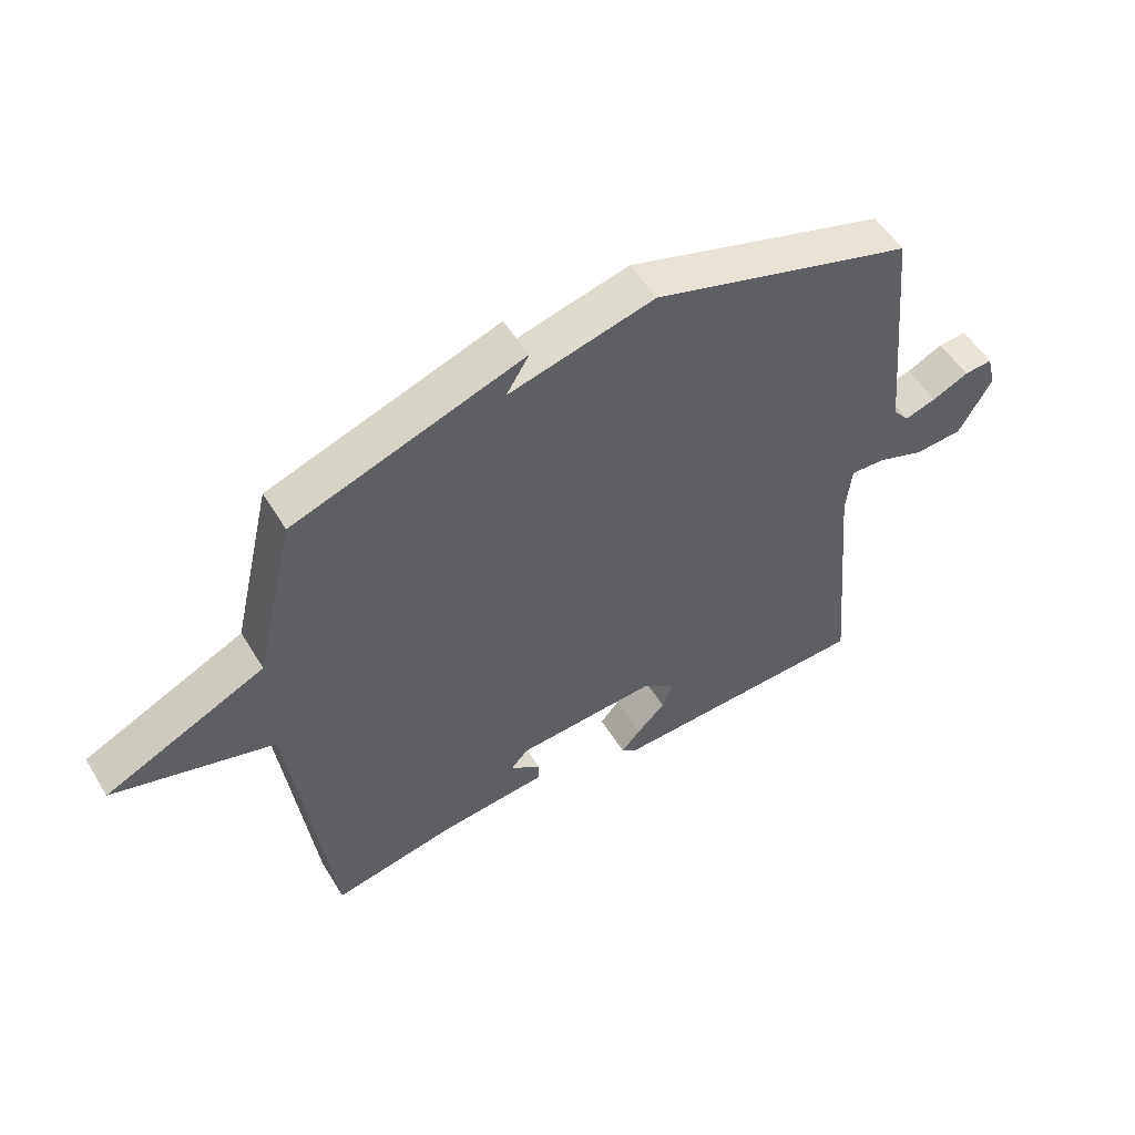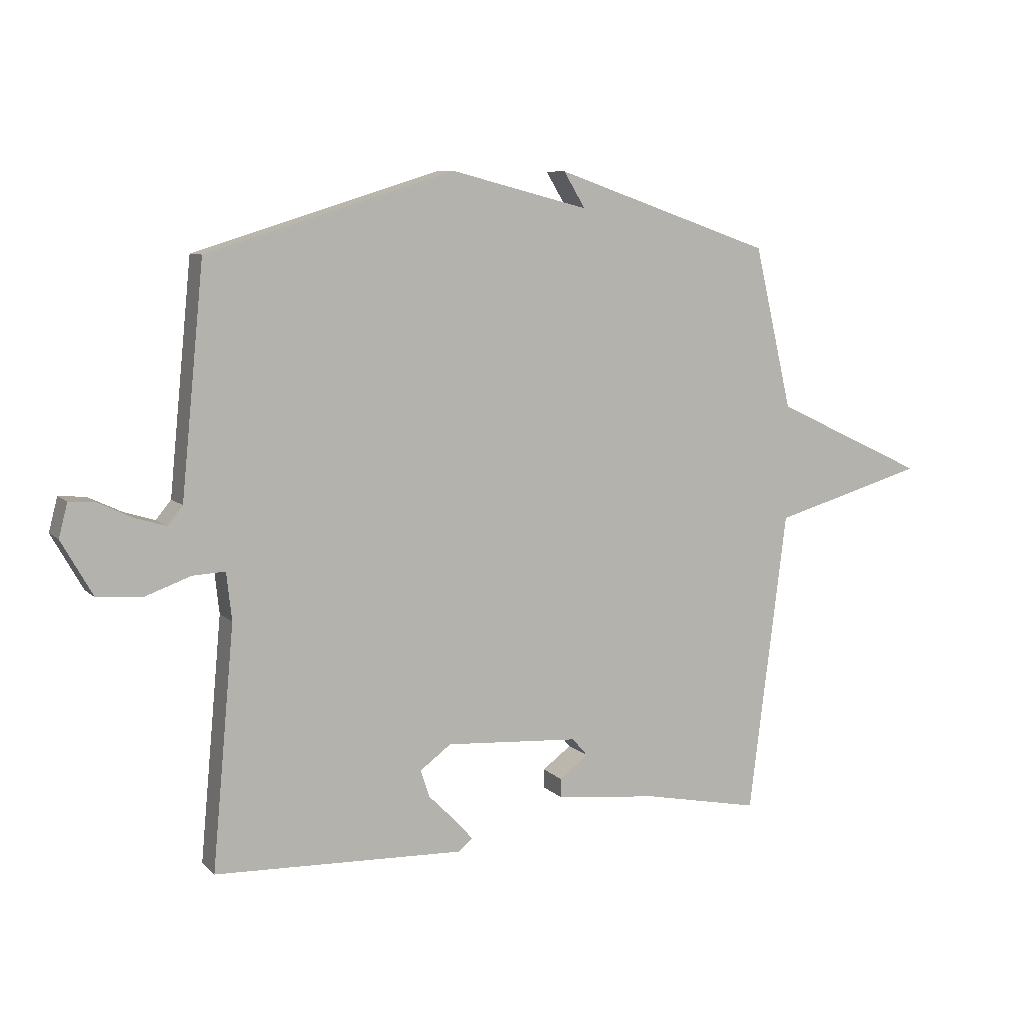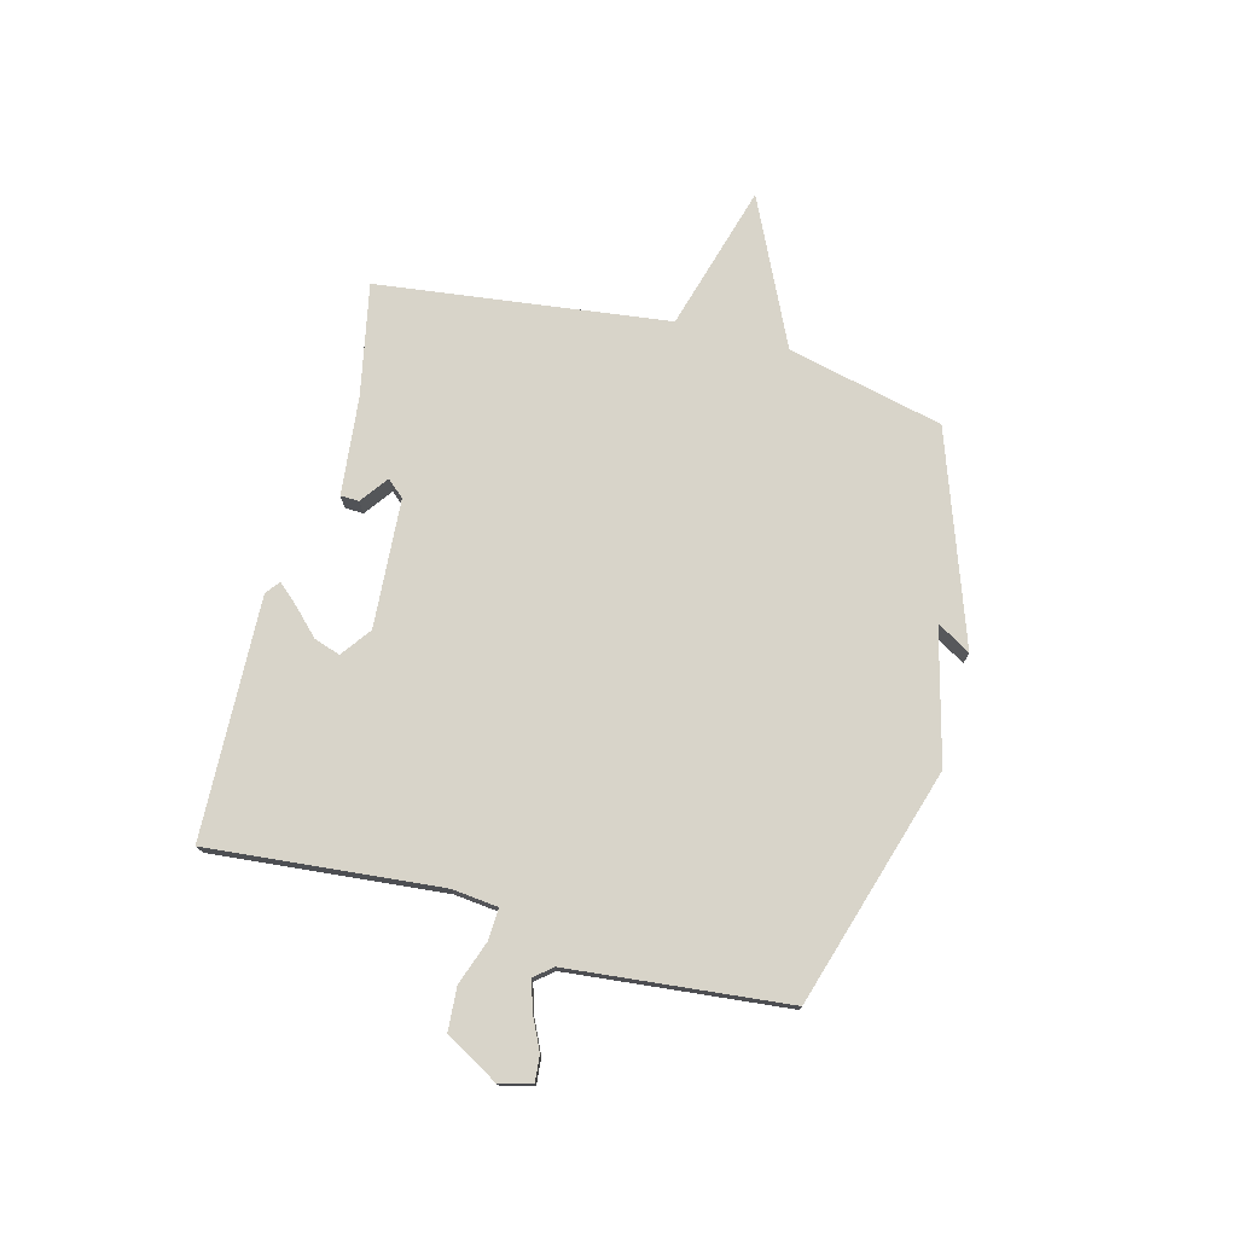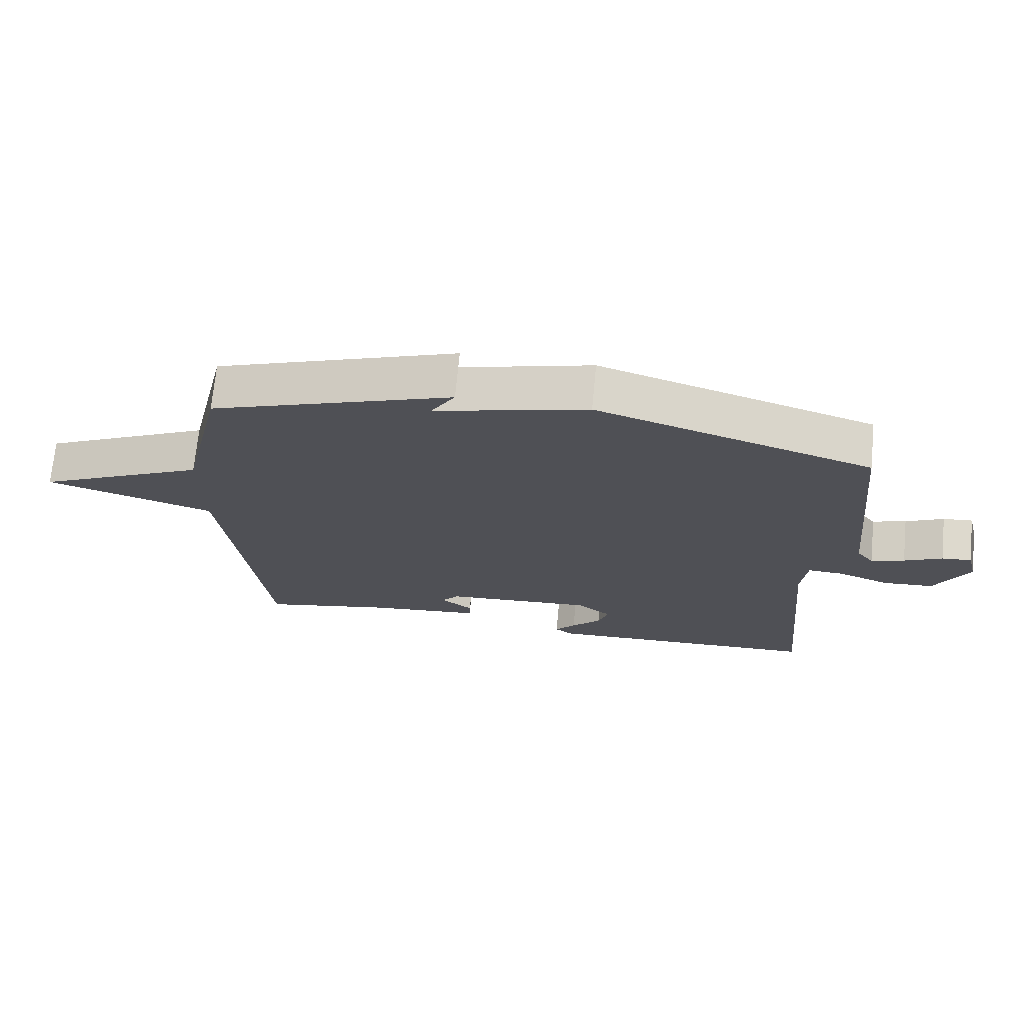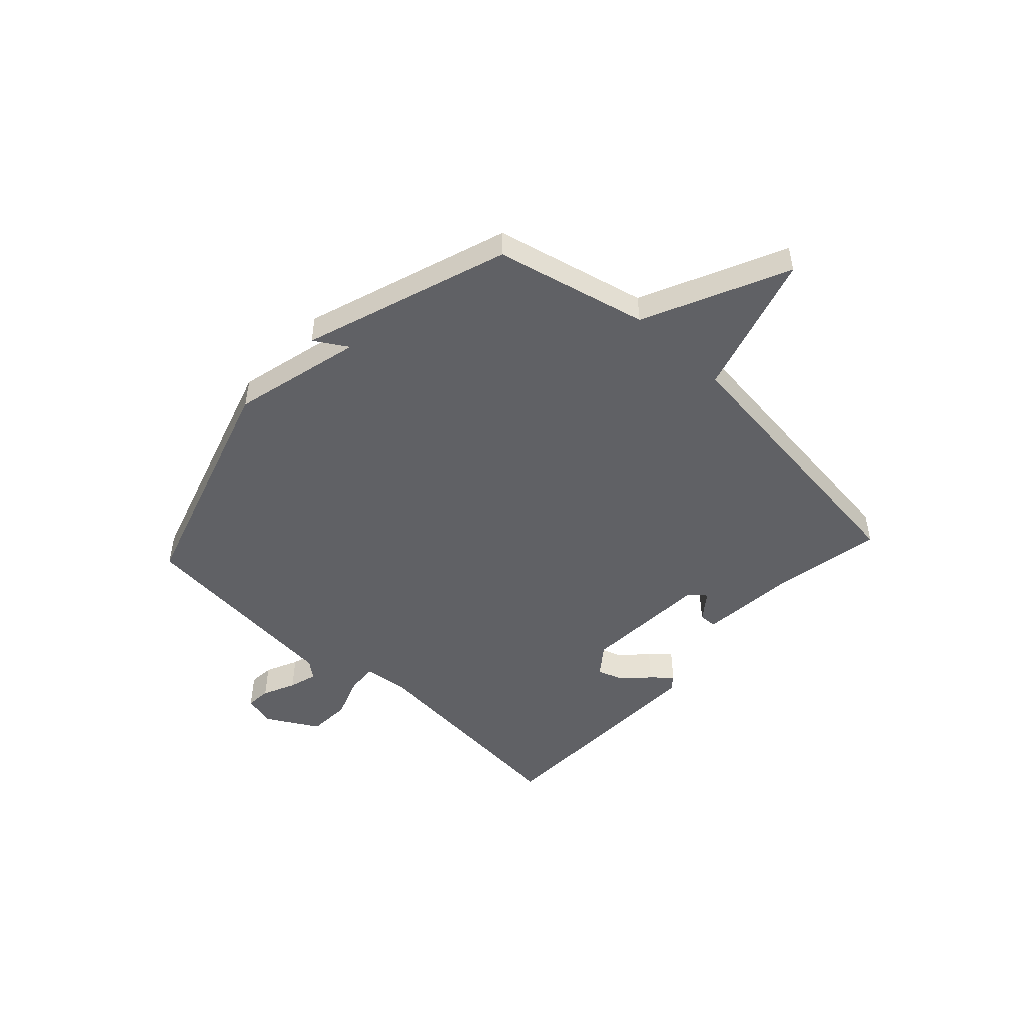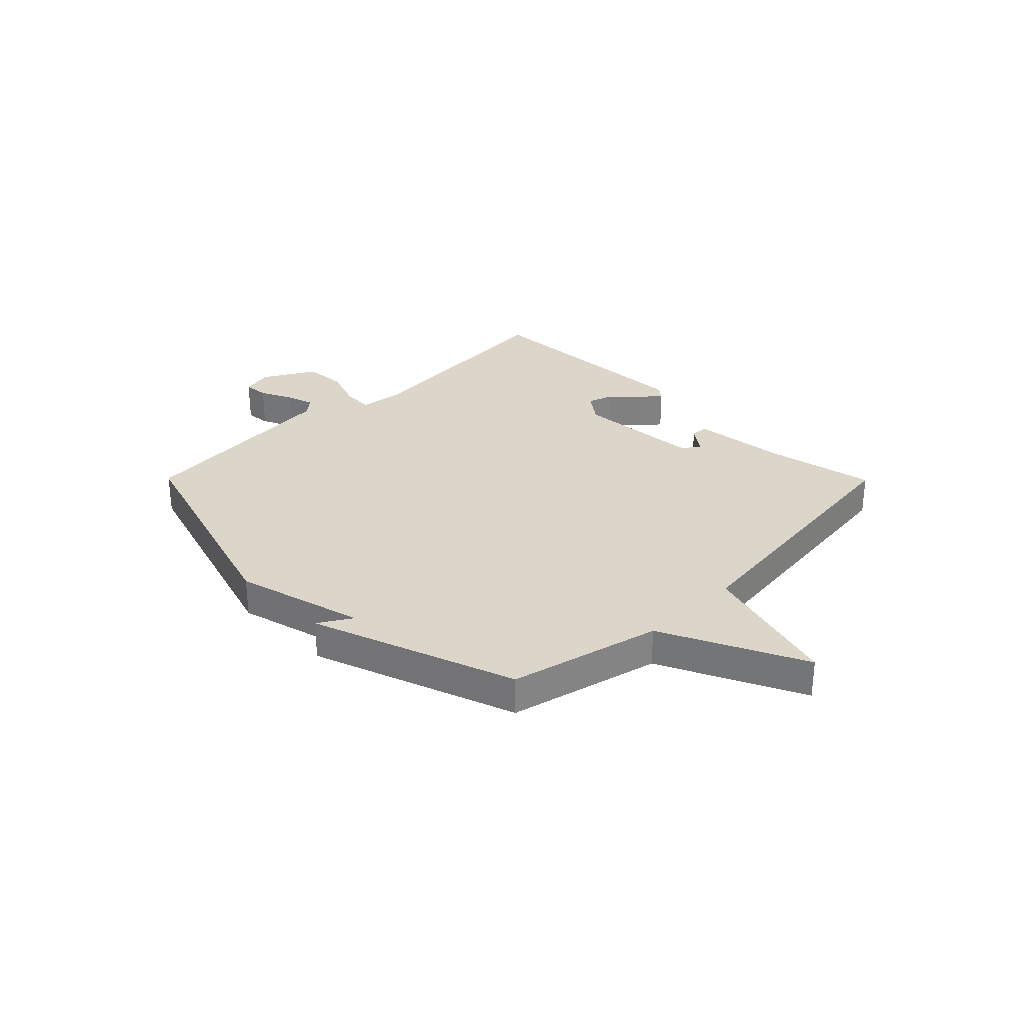
<metadata>
{"format":"obj","ext":"obj","renderer":"f3d","projection":"perspective","resolution":1024,"background":"white","views":[{"elev":53.6,"azim":149.2,"up":"+Z"},{"elev":8.2,"azim":-24.1,"up":"+Z"},{"elev":75.6,"azim":-75.3,"up":"+Y"},{"elev":70.4,"azim":-174.5,"up":"+Z"},{"elev":-49.0,"azim":47.4,"up":"+Y"},{"elev":29.8,"azim":45.3,"up":"+Y"}]}
</metadata>
<code>
v 0.5 0.07 0.5
v 0.565 0.07 0.221
v 0.827 0.07 0.097
v 0.565 0.07 0.021
v 0.5 0.07 -0.5
v 0.299 0.07 -0.46
v 0.123 0.07 -0.442
v 0.122 0.07 -0.409
v 0.172 0.07 -0.372
v 0.145 0.07 -0.341
v -0.085 0.07 -0.326
v -0.139 0.07 -0.366
v -0.123 0.07 -0.413
v -0.077 0.07 -0.459
v -0.045 0.07 -0.495
v -0.07 0.07 -0.515
v -0.5 0.07 -0.5
v -0.462 0.07 -0.085
v -0.471 0.07 -0.003
v -0.527 0.07 -0.006
v -0.605 0.07 -0.034
v -0.683 0.07 -0.029
v -0.737 0.07 0.066
v -0.722 0.07 0.124
v -0.676 0.07 0.12
v -0.617 0.07 0.092
v -0.565 0.07 0.076
v -0.539 0.07 0.108
v -0.5 0.07 0.5
v -0.075 0.07 0.631
v 0.162 0.07 0.57
v 0.125 0.07 0.631
v 0.5 0 0.5
v 0.565 0 0.221
v 0.827 0 0.097
v 0.565 0 0.021
v 0.5 0 -0.5
v 0.299 0 -0.46
v 0.123 0 -0.442
v 0.122 0 -0.409
v 0.172 0 -0.372
v 0.145 0 -0.341
v -0.085 0 -0.326
v -0.139 0 -0.366
v -0.123 0 -0.413
v -0.077 0 -0.459
v -0.045 0 -0.495
v -0.07 0 -0.515
v -0.5 0 -0.5
v -0.462 0 -0.085
v -0.471 0 -0.003
v -0.527 0 -0.006
v -0.605 0 -0.034
v -0.683 0 -0.029
v -0.737 0 0.066
v -0.722 0 0.124
v -0.676 0 0.12
v -0.617 0 0.092
v -0.565 0 0.076
v -0.539 0 0.108
v -0.5 0 0.5
v -0.075 0 0.631
v 0.162 0 0.57
v 0.125 0 0.631
f 31 32 1 2
f 30 31 2
f 29 30 2
f 28 29 2
f 2 3 4
f 28 2 4
f 27 28 4
f 24 25 26
f 23 24 26
f 22 23 26
f 21 22 26
f 20 21 26
f 19 20 26 27
f 16 17 18
f 15 16 18
f 14 15 18
f 13 14 18
f 12 13 18 19
f 11 12 19
f 19 27 4
f 11 19 4
f 10 11 4
f 6 7 8 9
f 6 9 10
f 5 6 10
f 4 5 10
f 34 33 64 63
f 34 63 62
f 34 62 61
f 34 61 60
f 36 35 34
f 36 34 60
f 36 60 59
f 58 57 56
f 58 56 55
f 58 55 54
f 58 54 53
f 58 53 52
f 59 58 52 51
f 50 49 48
f 50 48 47
f 50 47 46
f 50 46 45
f 51 50 45 44
f 51 44 43
f 36 59 51
f 36 51 43
f 36 43 42
f 41 40 39 38
f 42 41 38
f 42 38 37
f 42 37 36
f 1 33 34 2
f 2 34 35 3
f 3 35 36 4
f 4 36 37 5
f 5 37 38 6
f 6 38 39 7
f 7 39 40 8
f 8 40 41 9
f 9 41 42 10
f 10 42 43 11
f 11 43 44 12
f 12 44 45 13
f 13 45 46 14
f 14 46 47 15
f 15 47 48 16
f 16 48 49 17
f 17 49 50 18
f 18 50 51 19
f 19 51 52 20
f 20 52 53 21
f 21 53 54 22
f 22 54 55 23
f 23 55 56 24
f 24 56 57 25
f 25 57 58 26
f 26 58 59 27
f 27 59 60 28
f 28 60 61 29
f 29 61 62 30
f 30 62 63 31
f 31 63 64 32
f 32 64 33 1

</code>
